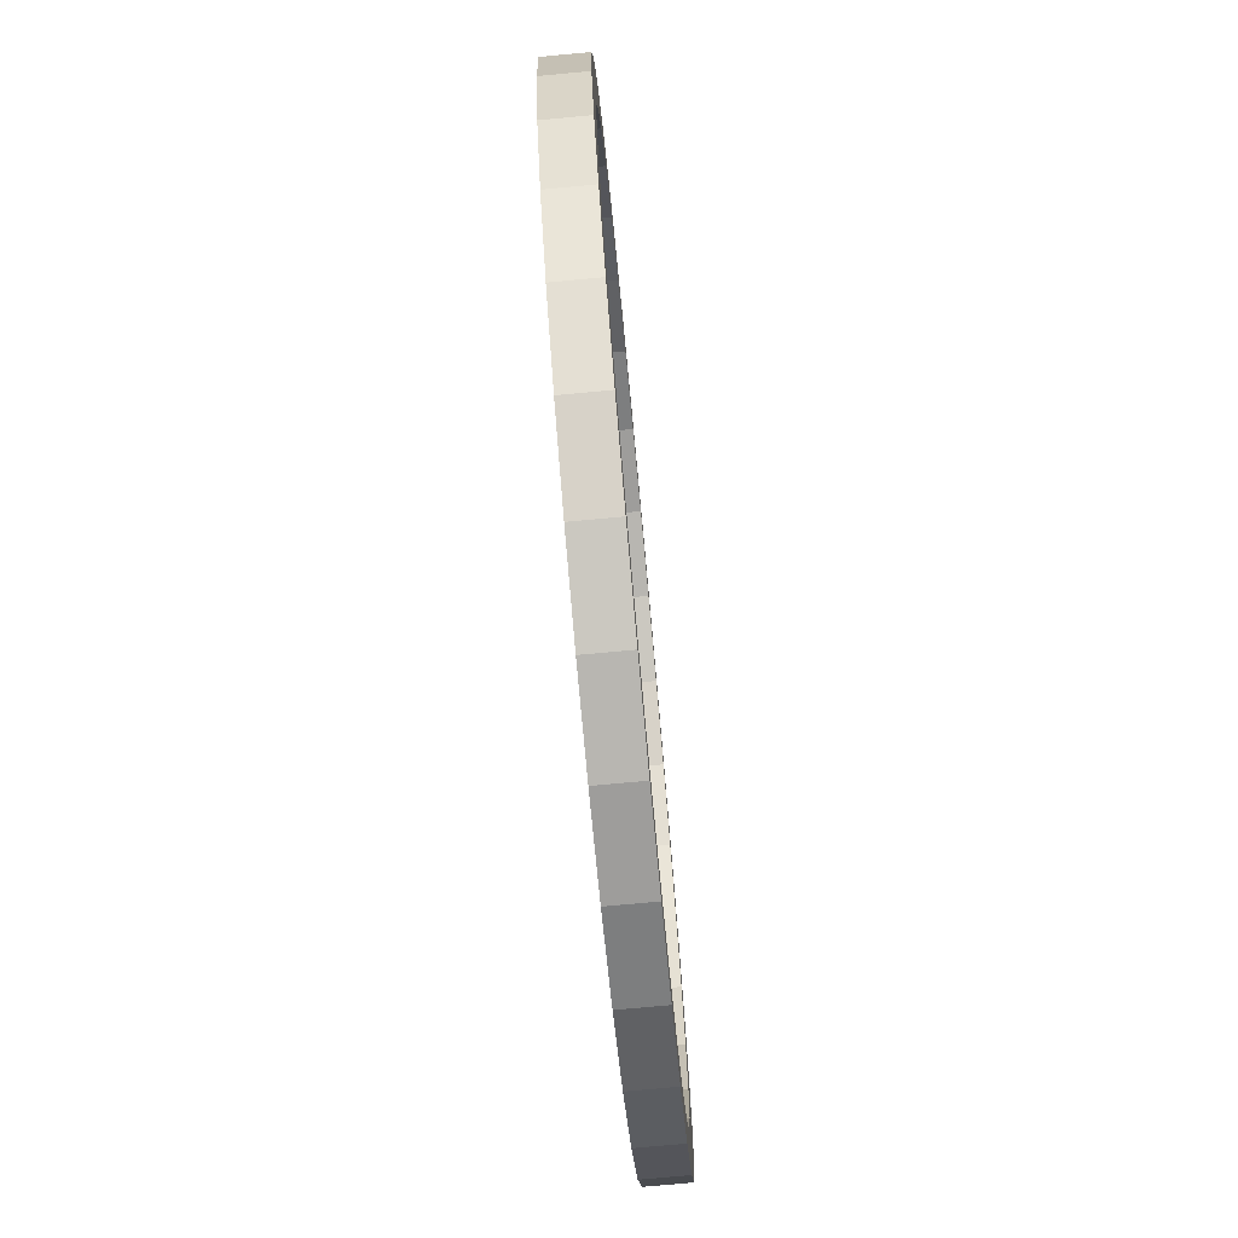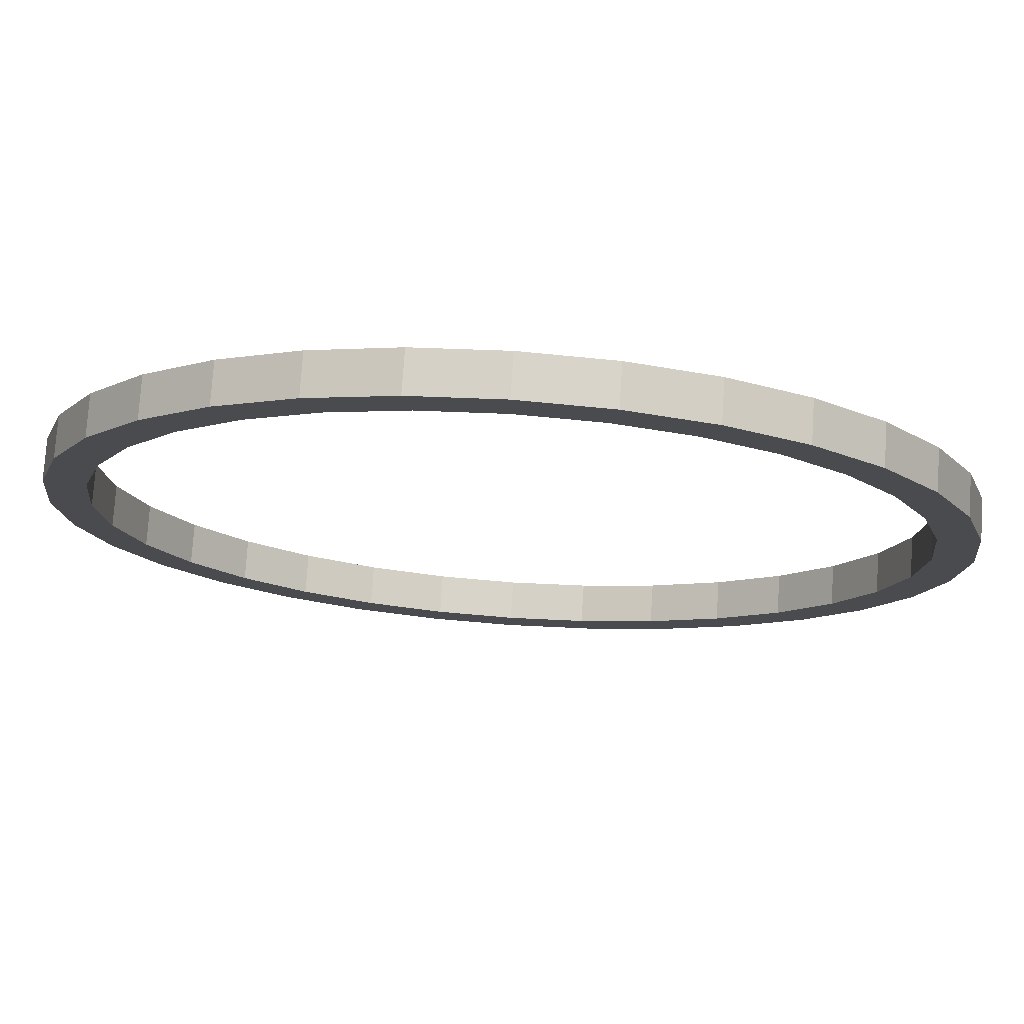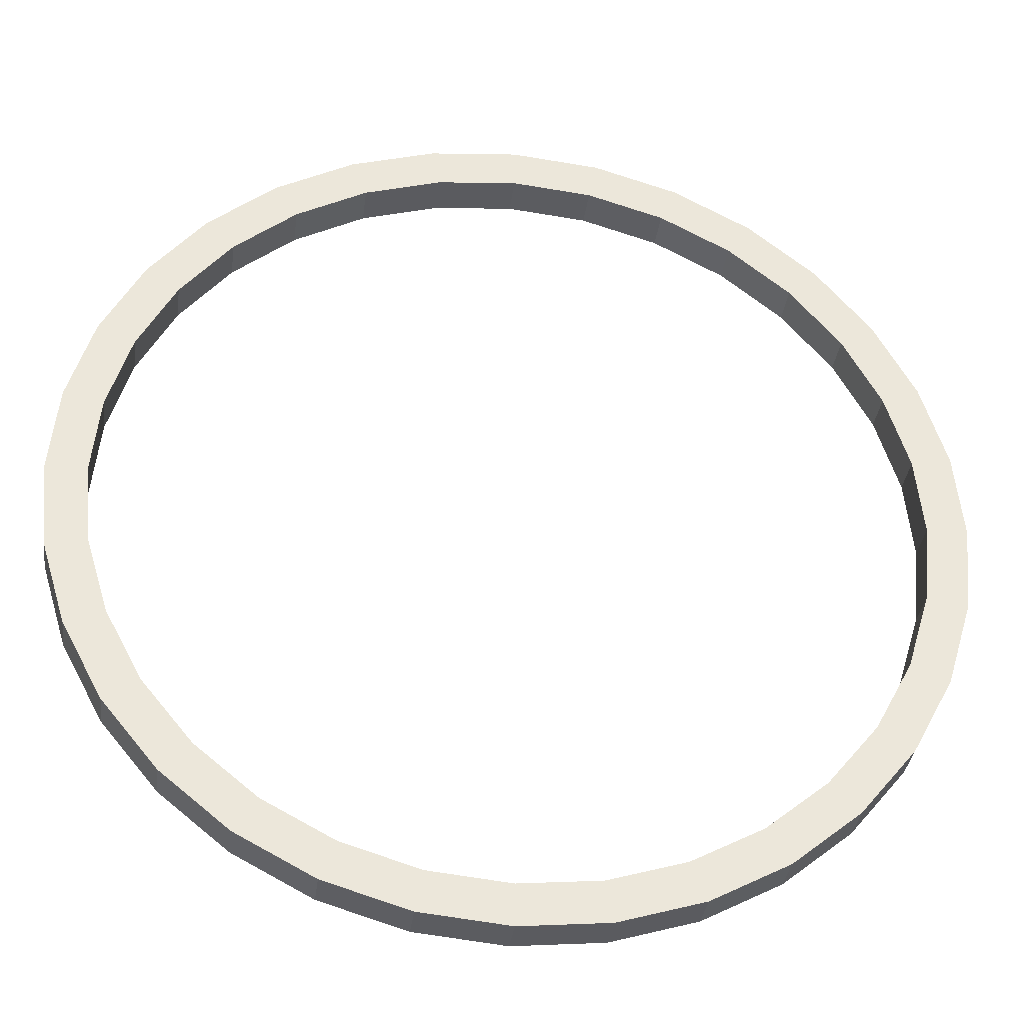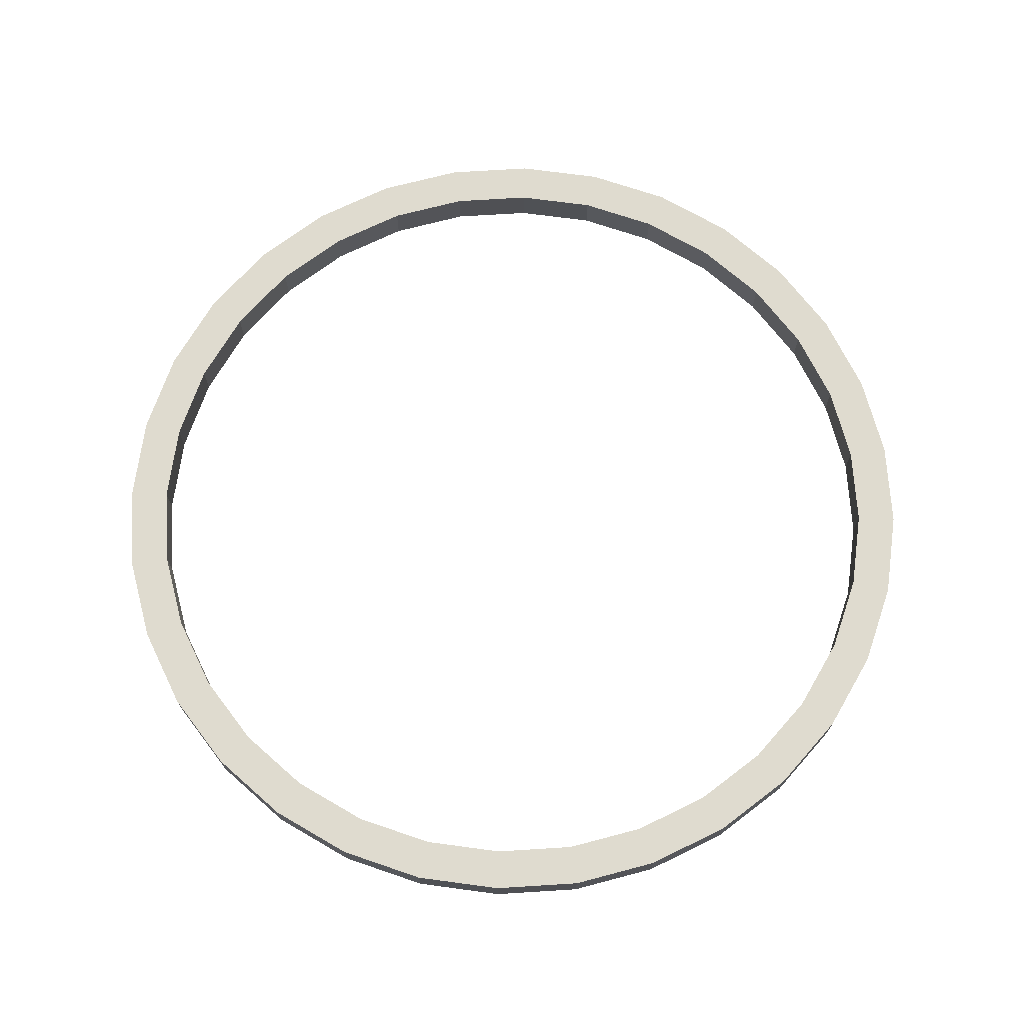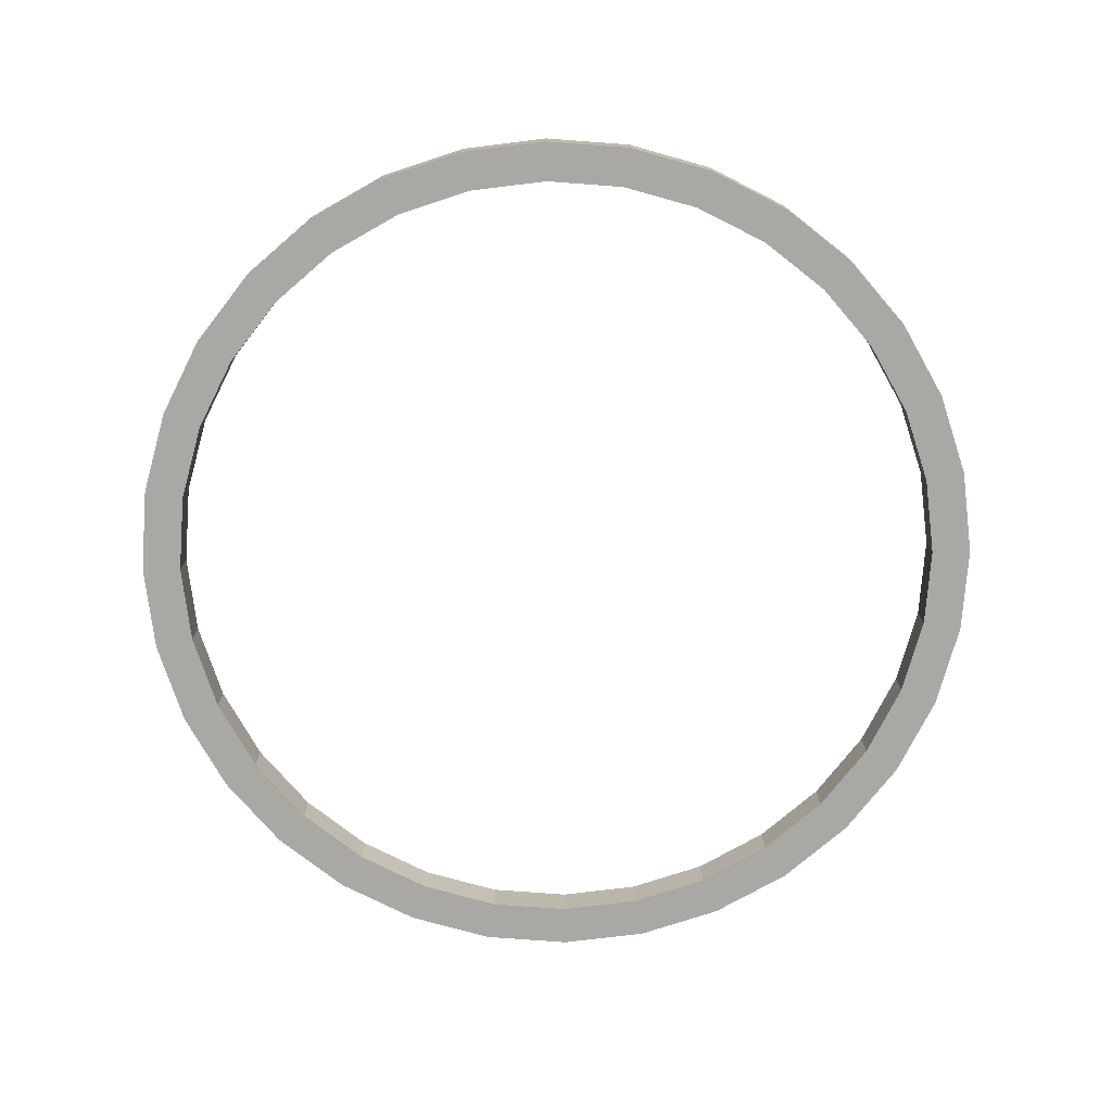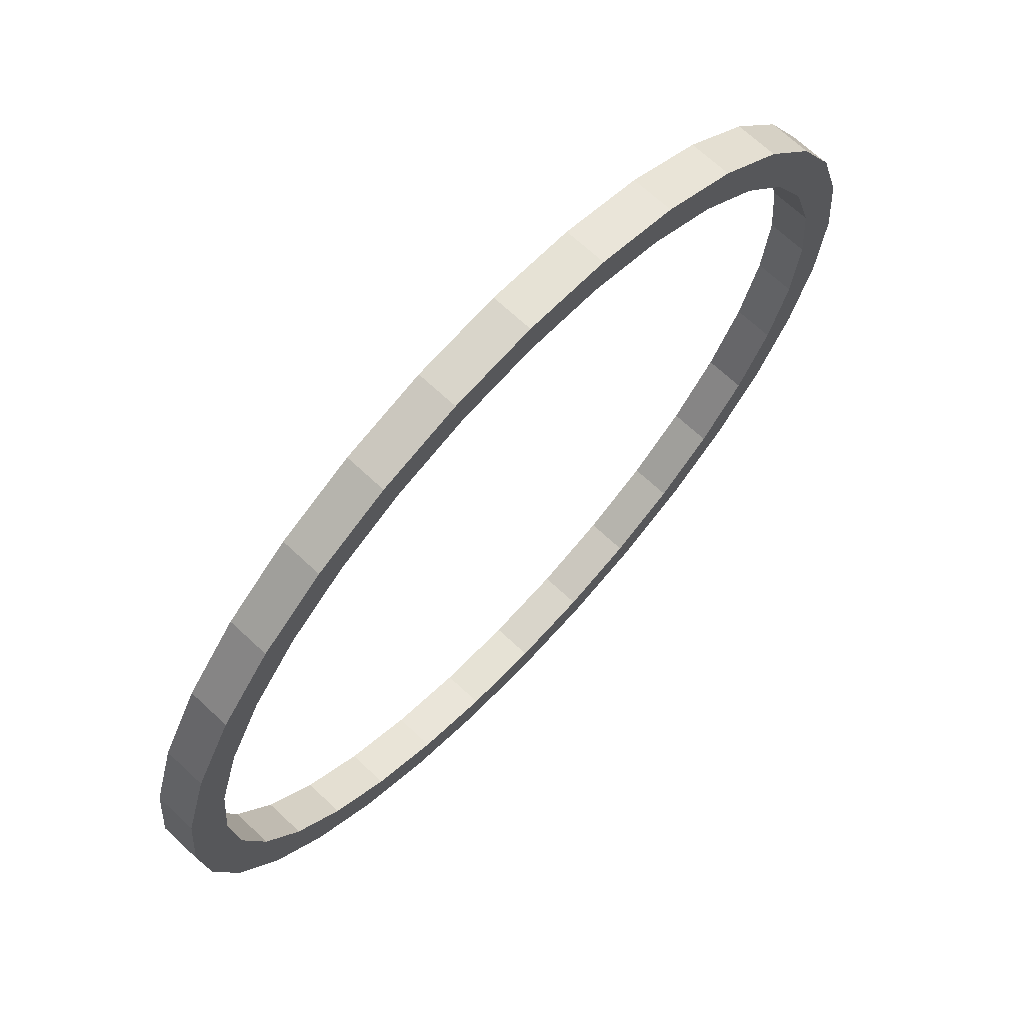
<metadata>
{"format":"obj","ext":"obj","renderer":"f3d","projection":"perspective","resolution":1024,"background":"white","views":[{"elev":-76.0,"azim":95.3,"up":"+Z"},{"elev":75.9,"azim":3.8,"up":"+Z"},{"elev":-34.6,"azim":-7.3,"up":"+Z"},{"elev":70.5,"azim":-54.2,"up":"+Y"},{"elev":-75.1,"azim":-144.9,"up":"+Y"},{"elev":69.1,"azim":133.1,"up":"+Z"}]}
</metadata>
<code>
o ring
v 0 -0.05 1.1
v 0 0.05 1.1
v -0.2146 0.05 1.079
v -0.2146 -0.05 1.079
v 0 -0.05 1
v 0.1951 -0.05 0.9808
v 0.3827 -0.05 0.9239
v 0.5556 -0.05 0.8315
v 0.7071 -0.05 0.7071
v 0.8315 -0.05 0.5556
v 0.9239 -0.05 0.3827
v 0.9808 -0.05 0.1951
v 1 -0.05 1e-06
v 1.1 -0.05 1e-06
v 1.079 -0.05 0.2146
v 1.016 -0.05 0.421
v 0.9146 -0.05 0.6111
v 0.7778 -0.05 0.7778
v 0.6111 -0.05 0.9146
v 0.4209 -0.05 1.016
v 0.2146 -0.05 1.079
v -0.421 -0.05 1.016
v -0.6111 -0.05 0.9146
v -0.7778 -0.05 0.7778
v -0.9146 -0.05 0.6111
v -1.016 -0.05 0.421
v -1.079 -0.05 0.2146
v -1.1 -0.05 0
v -1.079 -0.05 -0.2146
v -1.016 -0.05 -0.421
v -1 -0.05 0
v -0.9808 -0.05 0.1951
v -0.9239 -0.05 0.3827
v -0.8315 -0.05 0.5556
v -0.7071 -0.05 0.7071
v -0.5556 -0.05 0.8315
v -0.3827 -0.05 0.9239
v -0.1951 -0.05 0.9808
v -0.9146 -0.05 -0.6111
v -0.7778 -0.05 -0.7778
v -0.6111 -0.05 -0.9146
v -0.421 -0.05 -1.016
v -0.2146 -0.05 -1.079
v 0 -0.05 -1.1
v 0.2146 -0.05 -1.079
v 0.421 -0.05 -1.016
v 0.6111 -0.05 -0.9146
v 0.7778 -0.05 -0.7778
v 0.9146 -0.05 -0.6111
v 1.016 -0.05 -0.421
v 1.079 -0.05 -0.2146
v 0.9808 -0.05 -0.1951
v 0.9239 -0.05 -0.3827
v 0.8315 -0.05 -0.5556
v 0.7071 -0.05 -0.7071
v 0.5556 -0.05 -0.8315
v 0.3827 -0.05 -0.9239
v 0.1951 -0.05 -0.9808
v 0 -0.05 -1
v -0.1951 -0.05 -0.9808
v -0.3827 -0.05 -0.9239
v -0.5556 -0.05 -0.8315
v -0.7071 -0.05 -0.7071
v -0.8315 -0.05 -0.5556
v -0.9239 -0.05 -0.3827
v -0.9808 -0.05 -0.1951
v 0.2146 0.05 1.079
v 0 0.05 1
v -0.1951 0.05 0.9808
v -0.3827 0.05 0.9239
v -0.5556 0.05 0.8315
v -0.7071 0.05 0.7071
v -0.8315 0.05 0.5556
v -0.9239 0.05 0.3827
v -0.9808 0.05 0.1951
v -1 0.05 -0
v -0.9808 0.05 -0.1951
v -0.9239 0.05 -0.3827
v -0.8315 0.05 -0.5556
v -0.7071 0.05 -0.7071
v -0.5556 0.05 -0.8315
v -0.3827 0.05 -0.9239
v -0.1951 0.05 -0.9808
v 0 0.05 -1
v 0 0.05 -1.1
v -0.2146 0.05 -1.079
v -0.421 0.05 -1.016
v -0.6111 0.05 -0.9146
v -0.7778 0.05 -0.7778
v -0.9146 0.05 -0.6111
v -1.016 0.05 -0.421
v -1.079 0.05 -0.2146
v -1.1 0.05 -0
v -1.079 0.05 0.2146
v -1.016 0.05 0.421
v -0.9146 0.05 0.6111
v -0.7778 0.05 0.7778
v -0.6111 0.05 0.9146
v -0.421 0.05 1.016
v 0.4209 0.05 1.016
v 0.6111 0.05 0.9146
v 0.7778 0.05 0.7778
v 0.9146 0.05 0.6111
v 1.016 0.05 0.421
v 1.079 0.05 0.2146
v 1.1 0.05 1e-06
v 1.079 0.05 -0.2146
v 1.016 0.05 -0.421
v 0.9146 0.05 -0.6111
v 0.7778 0.05 -0.7778
v 0.6111 0.05 -0.9146
v 0.421 0.05 -1.016
v 0.2146 0.05 -1.079
v 0.1951 0.05 -0.9808
v 0.3827 0.05 -0.9239
v 0.5556 0.05 -0.8315
v 0.7071 0.05 -0.7071
v 0.8315 0.05 -0.5556
v 0.9239 0.05 -0.3827
v 0.9808 0.05 -0.1951
v 1 0.05 1e-06
v 0.9808 0.05 0.1951
v 0.9239 0.05 0.3827
v 0.8315 0.05 0.5556
v 0.7071 0.05 0.7071
v 0.5556 0.05 0.8315
v 0.3827 0.05 0.9239
v 0.1951 0.05 0.9808
f 2 4 1
f 5 1 38
f 44 58 59
f 67 1 21
f 76 77 93
f 106 120 121
f 3 22 4
f 99 23 22
f 98 24 23
f 97 25 24
f 96 26 25
f 95 27 26
f 94 28 27
f 93 29 28
f 92 30 29
f 91 39 30
f 90 40 39
f 89 41 40
f 88 42 41
f 87 43 42
f 86 44 43
f 85 45 44
f 113 46 45
f 112 47 46
f 111 48 47
f 110 49 48
f 109 50 49
f 108 51 50
f 107 14 51
f 106 15 14
f 105 16 15
f 104 17 16
f 103 18 17
f 102 19 18
f 101 20 19
f 100 21 20
f 38 68 5
f 5 128 6
f 37 69 38
f 6 127 7
f 36 70 37
f 7 126 8
f 35 71 36
f 8 125 9
f 34 72 35
f 9 124 10
f 33 73 34
f 10 123 11
f 32 74 33
f 11 122 12
f 31 75 32
f 12 121 13
f 66 76 31
f 13 120 52
f 65 77 66
f 52 119 53
f 64 78 65
f 53 118 54
f 63 79 64
f 54 117 55
f 62 80 63
f 55 116 56
f 61 81 62
f 56 115 57
f 60 82 61
f 57 114 58
f 59 83 60
f 58 84 59
f 2 3 4
f 12 13 14
f 14 15 12
f 16 17 11
f 18 19 8
f 20 21 7
f 1 4 38
f 22 36 37
f 24 25 34
f 26 27 33
f 28 29 31
f 29 30 31
f 25 26 34
f 4 22 37
f 19 20 7
f 15 16 11
f 11 12 15
f 11 17 10
f 28 31 32
f 28 32 27
f 10 17 18
f 9 10 18
f 27 32 33
f 26 33 34
f 8 9 18
f 7 8 19
f 24 34 35
f 24 35 36
f 7 21 6
f 6 21 1
f 24 36 23
f 23 36 22
f 5 6 1
f 4 37 38
f 66 31 30
f 30 39 64
f 40 41 62
f 42 43 61
f 44 45 58
f 46 47 57
f 48 49 54
f 50 51 53
f 14 13 52
f 14 52 51
f 49 50 53
f 45 46 57
f 41 42 61
f 65 66 30
f 64 65 30
f 51 52 53
f 49 53 54
f 64 39 40
f 63 64 40
f 48 54 55
f 48 55 56
f 62 63 40
f 61 62 41
f 48 56 47
f 47 56 57
f 61 43 60
f 60 43 44
f 45 57 58
f 59 60 44
f 67 2 1
f 67 68 2
f 2 68 69
f 99 3 70
f 97 98 71
f 95 73 74
f 93 94 75
f 91 92 78
f 89 90 79
f 87 88 82
f 85 86 83
f 83 84 85
f 82 83 86
f 86 87 82
f 90 91 78
f 94 95 74
f 98 99 71
f 2 69 3
f 3 69 70
f 82 88 81
f 81 88 89
f 99 70 71
f 97 71 72
f 80 81 89
f 79 80 89
f 97 72 73
f 97 73 96
f 78 79 90
f 78 92 77
f 96 73 95
f 94 74 75
f 77 92 93
f 93 75 76
f 128 68 67
f 67 100 128
f 101 102 125
f 103 104 124
f 105 106 121
f 107 108 120
f 109 110 117
f 111 112 116
f 113 85 84
f 113 84 114
f 110 111 116
f 106 107 120
f 102 103 124
f 128 100 127
f 127 100 101
f 113 114 112
f 114 115 112
f 126 127 101
f 125 126 101
f 112 115 116
f 110 116 117
f 124 125 102
f 124 104 123
f 109 117 118
f 109 118 119
f 123 104 105
f 122 123 105
f 109 119 108
f 121 122 105
f 108 119 120
f 3 99 22
f 99 98 23
f 98 97 24
f 97 96 25
f 96 95 26
f 95 94 27
f 94 93 28
f 93 92 29
f 92 91 30
f 91 90 39
f 90 89 40
f 89 88 41
f 88 87 42
f 87 86 43
f 86 85 44
f 85 113 45
f 113 112 46
f 112 111 47
f 111 110 48
f 110 109 49
f 109 108 50
f 108 107 51
f 107 106 14
f 106 105 15
f 105 104 16
f 104 103 17
f 103 102 18
f 102 101 19
f 101 100 20
f 100 67 21
f 38 69 68
f 5 68 128
f 37 70 69
f 6 128 127
f 36 71 70
f 7 127 126
f 35 72 71
f 8 126 125
f 34 73 72
f 9 125 124
f 33 74 73
f 10 124 123
f 32 75 74
f 11 123 122
f 31 76 75
f 12 122 121
f 66 77 76
f 13 121 120
f 65 78 77
f 52 120 119
f 64 79 78
f 53 119 118
f 63 80 79
f 54 118 117
f 62 81 80
f 55 117 116
f 61 82 81
f 56 116 115
f 60 83 82
f 57 115 114
f 59 84 83
f 58 114 84

</code>
